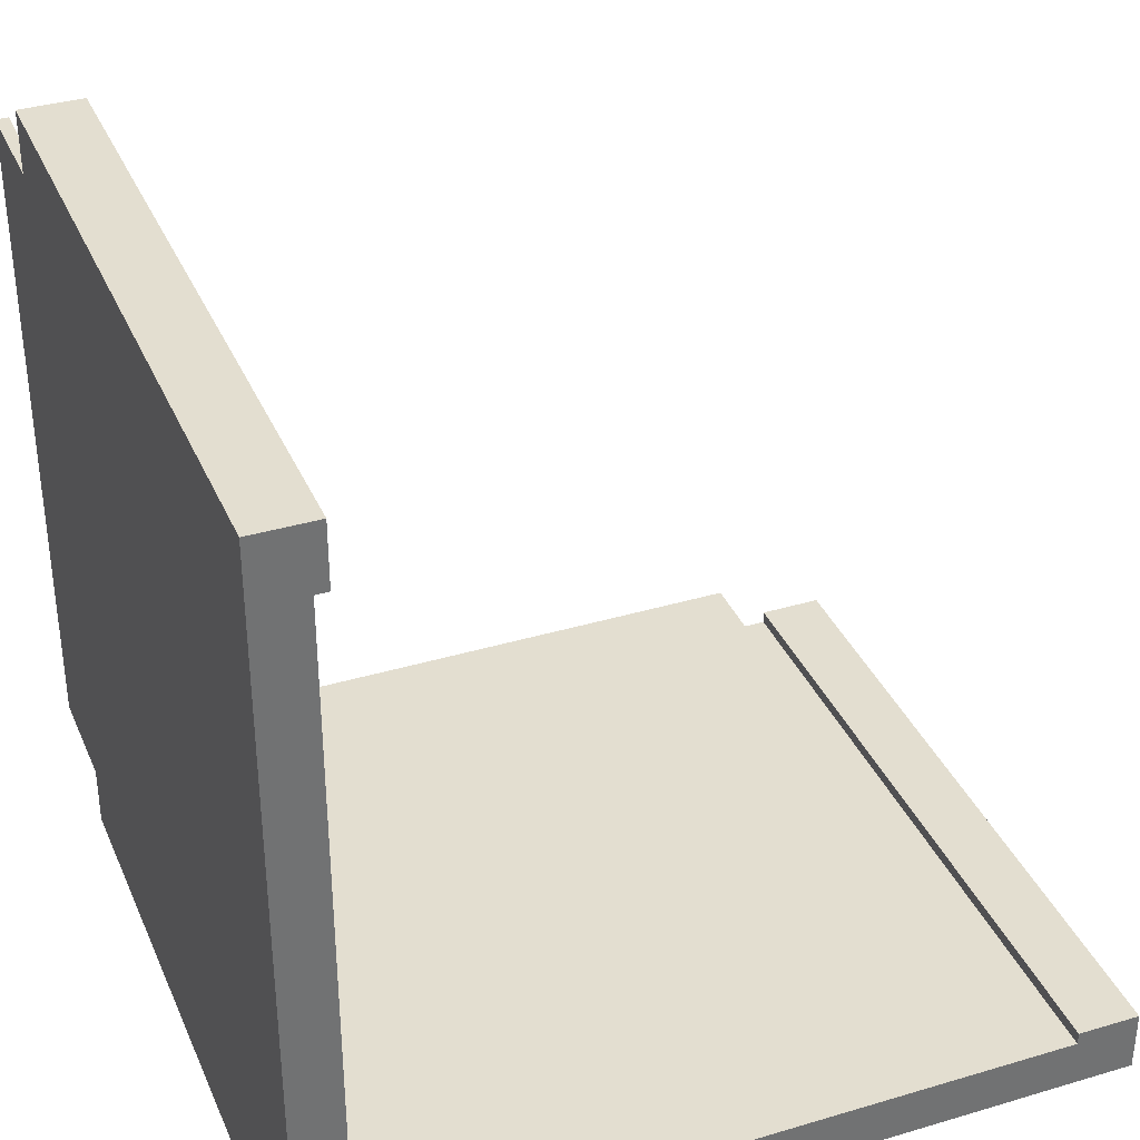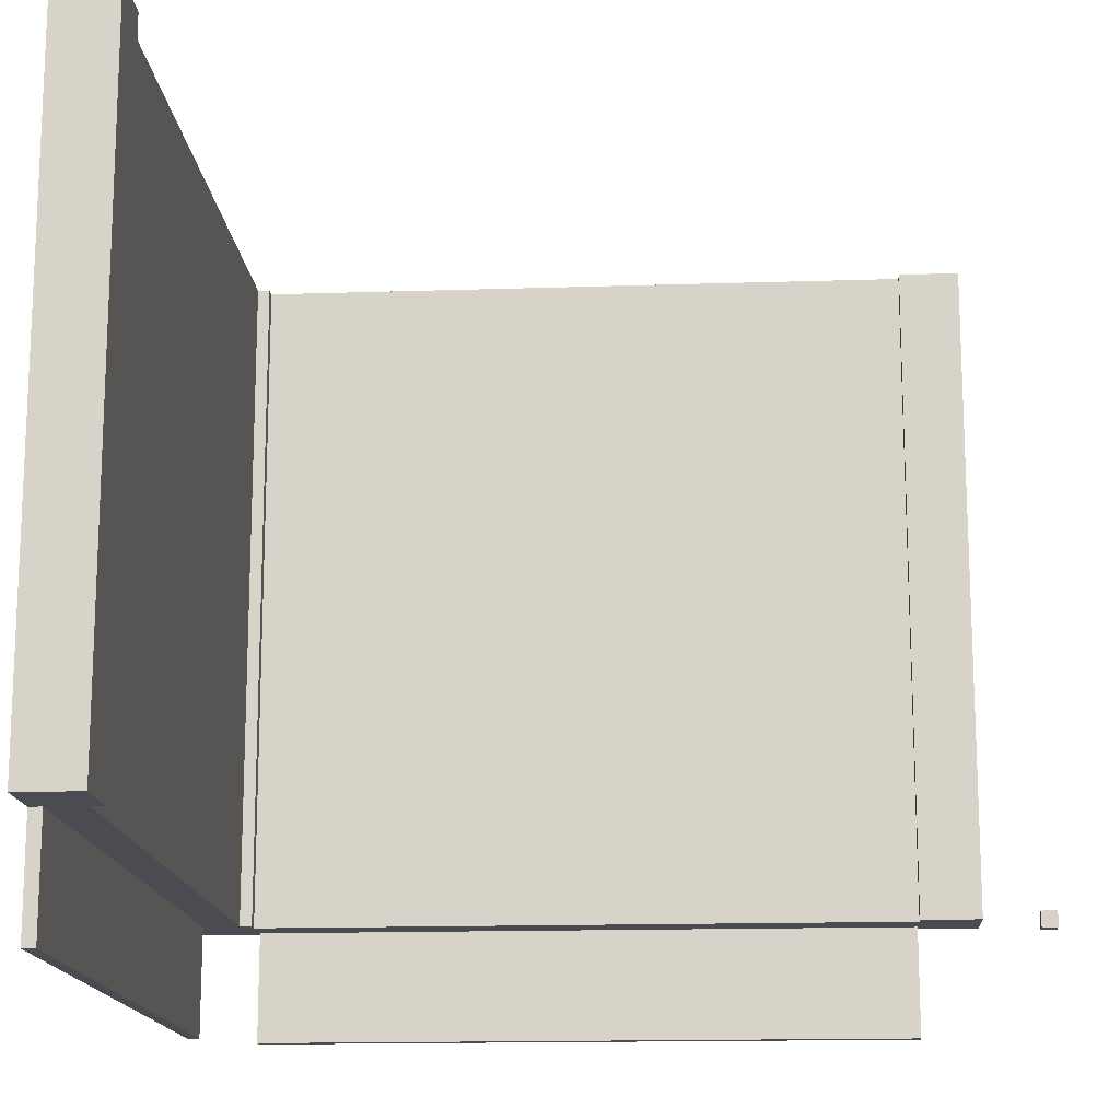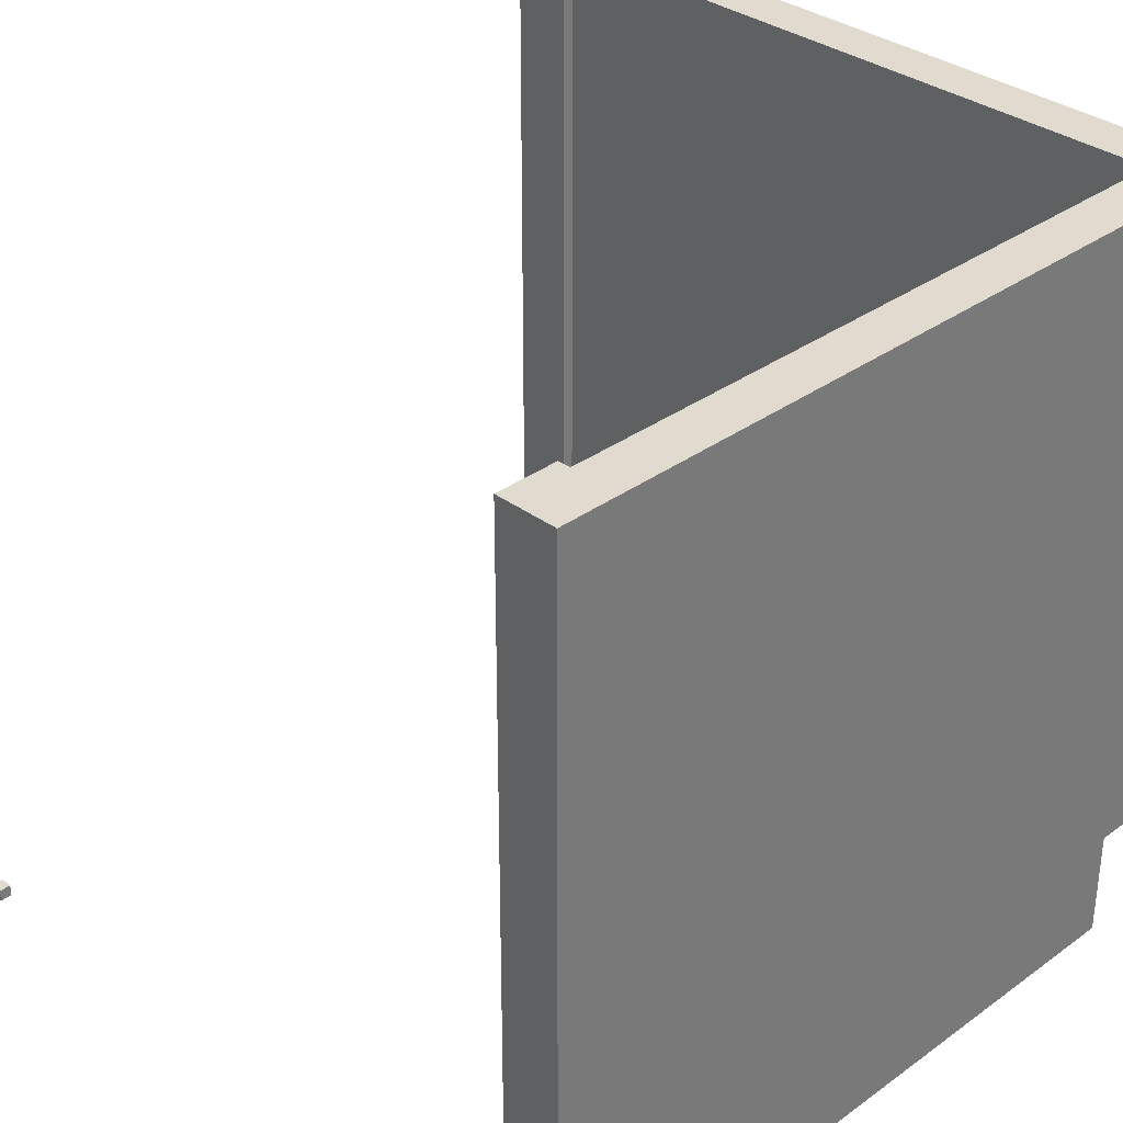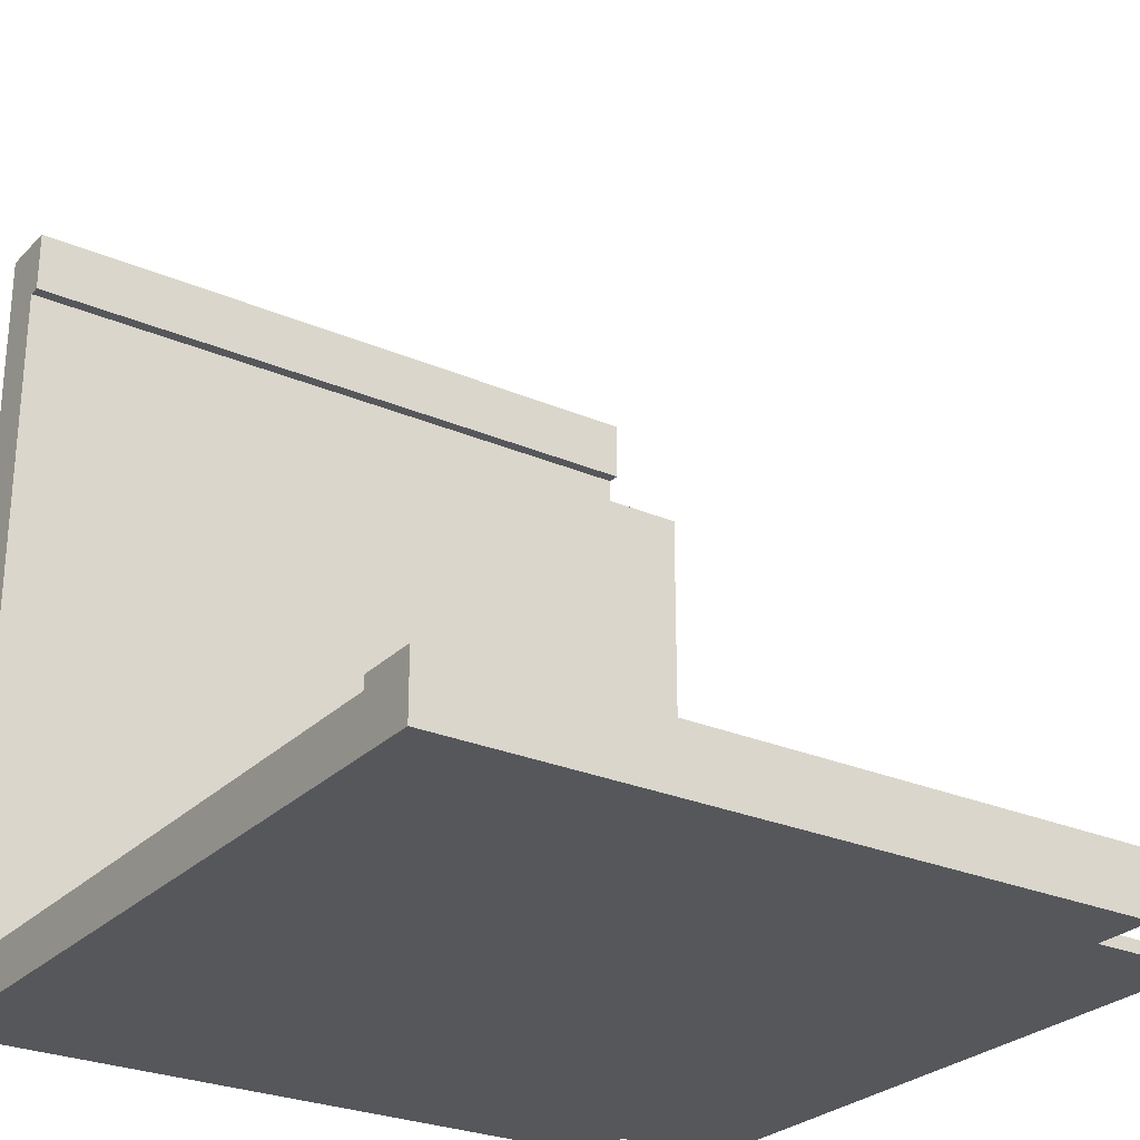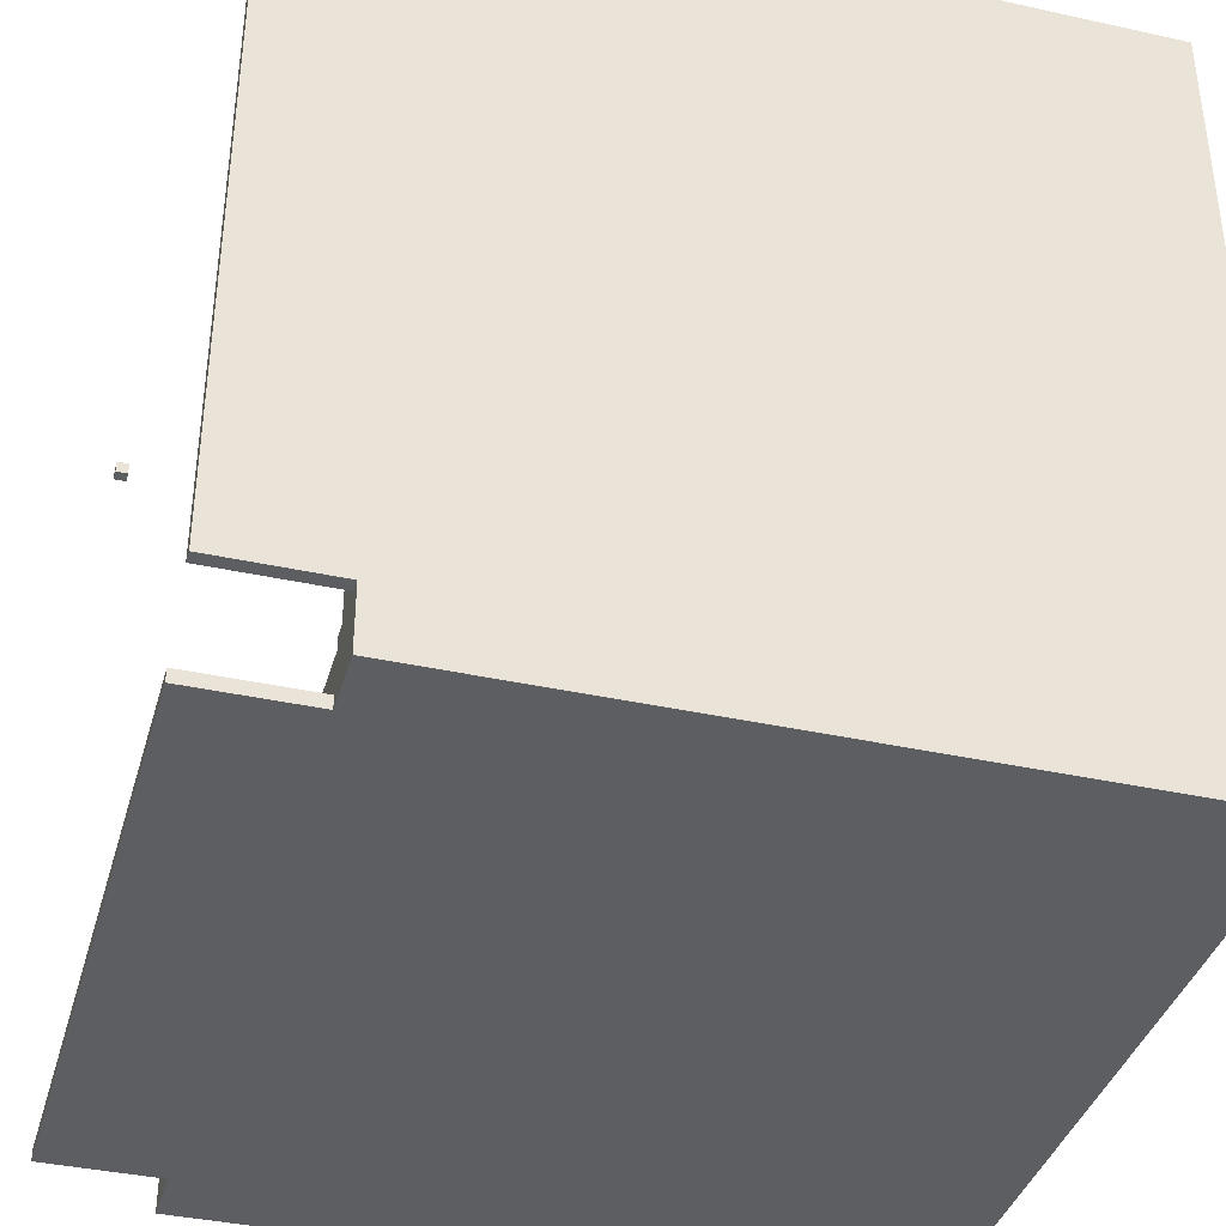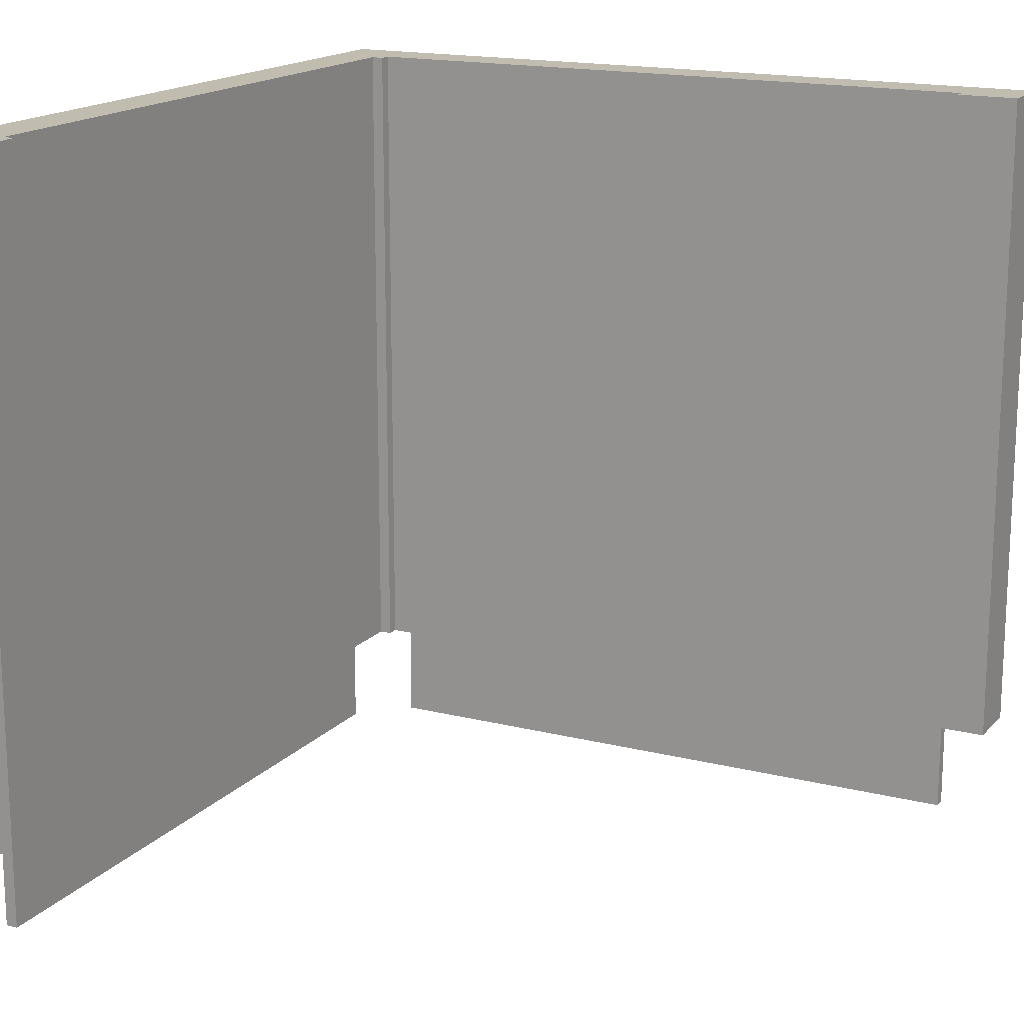
<metadata>
{"format":"obj","ext":"obj","renderer":"f3d","projection":"perspective","resolution":1024,"background":"white","views":[{"elev":35.7,"azim":158.6,"up":"+Z"},{"elev":-15.3,"azim":-86.0,"up":"+Y"},{"elev":33.4,"azim":45.3,"up":"+Y"},{"elev":-26.9,"azim":-123.8,"up":"+Z"},{"elev":-38.3,"azim":74.4,"up":"+Z"},{"elev":16.6,"azim":-62.9,"up":"+Y"}]}
</metadata>
<code>
v -32 0 32
v -32 0 31
v -32 1 32
v -32 1 31
v -32 9 -27
v -32 9 -32
v -32 64 -27
v -32 64 -32
v -27 0 -31
v -27 0 -32
v -27 9 -31
v -27 9 -32
v 27 9 32
v 27 9 27
v 27 9 -27
v 27 9 -28
v 27 64 32
v 27 64 27
v 27 64 -27
v 27 64 -28
v 28 9 27
v 28 9 22
v 28 9 17
v 28 9 12
v 28 9 7
v 28 9 2
v 28 9 -3
v 28 9 -8
v 28 9 -13
v 28 9 -18
v 28 9 -23
v 28 9 -27
v 28 64 27
v 28 64 22
v 28 64 17
v 28 64 12
v 28 64 7
v 28 64 2
v 28 64 -3
v 28 64 -8
v 28 64 -13
v 28 64 -18
v 28 64 -23
v 28 64 -27
v 31 0 27
v 31 0 -27
v 31 9 27
v 31 9 22
v 31 9 17
v 31 9 12
v 31 9 7
v 31 9 2
v 31 9 -3
v 31 9 -8
v 31 9 -13
v 31 9 -18
v 31 9 -23
v 31 9 -27
v -31 0 32
v -31 0 31
v -31 1 32
v -31 1 31
v -27 9 -27
v -27 9 -28
v -27 64 -27
v -27 64 -28
v 27 0 -31
v 27 0 -32
v 27 9 -31
v 27 9 -32
v 32 0 27
v 32 0 -27
v 32 9 32
v 32 9 27
v 32 9 -27
v 32 9 -32
v 32 63 22
v 32 63 17
v 32 63 12
v 32 63 7
v 32 63 2
v 32 63 -3
v 32 63 -8
v 32 63 -13
v 32 63 -18
v 32 63 -23
v 32 64 32
v 32 64 22
v 32 64 17
v 32 64 12
v 32 64 7
v 32 64 2
v 32 64 -3
v 32 64 -8
v 32 64 -13
v 32 64 -18
v 32 64 -23
v 32 64 -32
v -32 0 32
v -32 1 32
v -31 0 32
v -31 1 32
v 27 9 32
v 27 64 32
v 32 9 32
v 32 64 32
v 31 0 27
v 31 9 27
v 32 0 27
v 32 9 27
v -32 9 -27
v -32 64 -27
v -27 9 -27
v -27 64 -27
v 27 9 -27
v 27 64 -27
v 28 9 -27
v 28 64 -27
v -27 9 -28
v -27 64 -28
v -23 9 -28
v -23 64 -28
v -18 9 -28
v -18 64 -28
v -13 9 -28
v -13 64 -28
v -8 9 -28
v -8 64 -28
v -3 9 -28
v -3 64 -28
v 2 9 -28
v 2 64 -28
v 7 9 -28
v 7 64 -28
v 12 9 -28
v 12 64 -28
v 17 9 -28
v 17 64 -28
v 22 9 -28
v 22 64 -28
v 27 9 -28
v 27 64 -28
v -27 0 -31
v -27 9 -31
v -23 9 -31
v -18 9 -31
v -13 9 -31
v -8 9 -31
v -3 9 -31
v 2 9 -31
v 7 9 -31
v 12 9 -31
v 17 9 -31
v 22 9 -31
v 27 0 -31
v 27 9 -31
v -32 0 31
v -32 1 31
v -31 0 31
v -31 1 31
v 27 9 27
v 27 64 27
v 28 9 27
v 28 64 27
v 31 0 -27
v 31 9 -27
v 32 0 -27
v 32 9 -27
v -32 9 -32
v -32 64 -32
v -27 0 -32
v -27 9 -32
v -23 63 -32
v -23 64 -32
v -18 63 -32
v -18 64 -32
v -13 63 -32
v -13 64 -32
v -8 63 -32
v -8 64 -32
v -3 63 -32
v -3 64 -32
v 2 63 -32
v 2 64 -32
v 7 63 -32
v 7 64 -32
v 12 63 -32
v 12 64 -32
v 17 63 -32
v 17 64 -32
v 22 63 -32
v 22 64 -32
v 27 0 -32
v 27 9 -32
v 32 9 -32
v 32 64 -32
v -32 0 32
v -31 0 32
v -32 0 31
v -31 0 31
v 31 0 27
v 32 0 27
v 31 0 -27
v 32 0 -27
v -27 0 -31
v 27 0 -31
v -27 0 -32
v 27 0 -32
v 27 9 32
v 32 9 32
v 27 9 27
v 28 9 27
v 31 9 27
v 32 9 27
v 28 9 22
v 31 9 22
v 28 9 17
v 31 9 17
v 28 9 12
v 31 9 12
v 28 9 7
v 31 9 7
v 28 9 2
v 31 9 2
v 28 9 -3
v 31 9 -3
v 28 9 -8
v 31 9 -8
v 28 9 -13
v 31 9 -13
v 28 9 -18
v 31 9 -18
v 28 9 -23
v 31 9 -23
v -32 9 -27
v -27 9 -27
v 27 9 -27
v 28 9 -27
v 31 9 -27
v 32 9 -27
v -27 9 -28
v -23 9 -28
v -18 9 -28
v -13 9 -28
v -8 9 -28
v -3 9 -28
v 2 9 -28
v 7 9 -28
v 12 9 -28
v 17 9 -28
v 22 9 -28
v 27 9 -28
v -27 9 -31
v -23 9 -31
v -18 9 -31
v -13 9 -31
v -8 9 -31
v -3 9 -31
v 2 9 -31
v 7 9 -31
v 12 9 -31
v 17 9 -31
v 22 9 -31
v 27 9 -31
v -32 9 -32
v -27 9 -32
v 27 9 -32
v 32 9 -32
v -32 1 32
v -31 1 32
v -32 1 31
v -31 1 31
v 27 64 32
v 32 64 32
v 27 64 27
v 28 64 27
v 28 64 22
v 32 64 22
v 28 64 17
v 32 64 17
v 28 64 12
v 32 64 12
v 28 64 7
v 32 64 7
v 28 64 2
v 32 64 2
v 28 64 -3
v 32 64 -3
v 28 64 -8
v 32 64 -8
v 28 64 -13
v 32 64 -13
v 28 64 -18
v 32 64 -18
v 28 64 -23
v 32 64 -23
v -32 64 -27
v -27 64 -27
v 27 64 -27
v 28 64 -27
v -27 64 -28
v -23 64 -28
v -18 64 -28
v -13 64 -28
v -8 64 -28
v -3 64 -28
v 2 64 -28
v 7 64 -28
v 12 64 -28
v 17 64 -28
v 22 64 -28
v 27 64 -28
v -32 64 -32
v -23 64 -32
v -18 64 -32
v -13 64 -32
v -8 64 -32
v -3 64 -32
v 2 64 -32
v 7 64 -32
v 12 64 -32
v 17 64 -32
v 22 64 -32
v 32 64 -32
f 3 2 1
f 4 2 3
f 7 6 5
f 8 6 7
f 11 10 9
f 12 10 11
f 17 14 13
f 18 14 17
f 19 16 15
f 20 16 19
f 33 22 21
f 34 23 22
f 34 22 33
f 35 24 23
f 35 23 34
f 36 25 24
f 36 24 35
f 37 26 25
f 37 25 36
f 38 27 26
f 38 26 37
f 39 28 27
f 39 27 38
f 40 29 28
f 40 28 39
f 41 30 29
f 41 29 40
f 42 31 30
f 42 30 41
f 43 32 31
f 43 31 42
f 44 32 43
f 47 46 45
f 48 46 47
f 49 46 48
f 50 46 49
f 51 46 50
f 52 46 51
f 53 46 52
f 54 46 53
f 55 46 54
f 56 46 55
f 57 46 56
f 58 46 57
f 59 60 61
f 61 60 62
f 63 64 65
f 65 64 66
f 67 68 69
f 69 68 70
f 71 72 74
f 74 72 75
f 73 74 77
f 75 76 77
f 74 75 77
f 77 76 78
f 78 76 79
f 79 76 80
f 80 76 81
f 81 76 82
f 82 76 83
f 83 76 84
f 84 76 85
f 85 76 86
f 73 77 87
f 77 78 88
f 87 77 88
f 78 79 89
f 88 78 89
f 79 80 90
f 89 79 90
f 80 81 91
f 90 80 91
f 81 82 92
f 91 81 92
f 82 83 93
f 92 82 93
f 83 84 94
f 93 83 94
f 84 85 95
f 94 84 95
f 85 86 96
f 95 85 96
f 86 76 97
f 96 86 97
f 97 76 98
f 101 100 99
f 102 100 101
f 105 104 103
f 106 104 105
f 109 108 107
f 110 108 109
f 113 112 111
f 114 112 113
f 117 116 115
f 118 116 117
f 121 120 119
f 122 120 121
f 123 122 121
f 124 122 123
f 125 124 123
f 126 124 125
f 127 126 125
f 128 126 127
f 129 128 127
f 130 128 129
f 131 130 129
f 132 130 131
f 133 132 131
f 134 132 133
f 135 134 133
f 136 134 135
f 137 136 135
f 138 136 137
f 139 138 137
f 140 138 139
f 141 140 139
f 142 140 141
f 145 144 143
f 146 145 143
f 147 146 143
f 148 147 143
f 149 148 143
f 150 149 143
f 151 150 143
f 152 151 143
f 153 152 143
f 154 153 143
f 155 154 143
f 156 154 155
f 157 158 159
f 159 158 160
f 161 162 163
f 163 162 164
f 165 166 167
f 167 166 168
f 169 170 172
f 172 170 173
f 171 172 173
f 173 170 174
f 171 173 175
f 173 174 175
f 175 174 176
f 171 175 177
f 175 176 177
f 177 176 178
f 171 177 179
f 177 178 179
f 179 178 180
f 171 179 181
f 179 180 181
f 181 180 182
f 171 181 183
f 181 182 183
f 183 182 184
f 171 183 185
f 183 184 185
f 185 184 186
f 171 185 187
f 185 186 187
f 187 186 188
f 171 187 189
f 187 188 189
f 189 188 190
f 171 189 191
f 189 190 191
f 191 190 192
f 171 191 193
f 191 192 193
f 193 192 194
f 194 192 195
f 195 192 196
f 199 198 197
f 200 198 199
f 203 202 201
f 204 202 203
f 207 206 205
f 208 206 207
f 211 210 209
f 212 210 211
f 213 210 212
f 214 210 213
f 215 213 212
f 216 213 215
f 217 216 215
f 218 216 217
f 219 218 217
f 220 218 219
f 221 220 219
f 222 220 221
f 223 222 221
f 224 222 223
f 225 224 223
f 226 224 225
f 227 226 225
f 228 226 227
f 229 228 227
f 230 228 229
f 231 230 229
f 232 230 231
f 233 232 231
f 234 232 233
f 238 234 233
f 239 234 238
f 241 236 235
f 252 239 238
f 252 238 237
f 252 240 239
f 253 241 235
f 253 242 241
f 254 243 242
f 254 242 253
f 255 244 243
f 255 243 254
f 256 245 244
f 256 244 255
f 257 246 245
f 257 245 256
f 258 247 246
f 258 246 257
f 259 248 247
f 259 247 258
f 260 249 248
f 260 248 259
f 261 250 249
f 261 249 260
f 262 251 250
f 262 250 261
f 263 252 251
f 263 251 262
f 264 240 252
f 264 252 263
f 265 253 235
f 266 253 265
f 267 240 264
f 268 240 267
f 269 270 271
f 271 270 272
f 273 274 275
f 275 274 276
f 276 274 277
f 277 274 278
f 277 278 279
f 279 278 280
f 279 280 281
f 281 280 282
f 281 282 283
f 283 282 284
f 283 284 285
f 285 284 286
f 285 286 287
f 287 286 288
f 287 288 289
f 289 288 290
f 289 290 291
f 291 290 292
f 291 292 293
f 293 292 294
f 293 294 295
f 295 294 296
f 295 296 300
f 297 298 301
f 299 300 312
f 297 301 313
f 301 302 313
f 302 303 314
f 313 302 314
f 303 304 315
f 314 303 315
f 304 305 316
f 315 304 316
f 305 306 317
f 316 305 317
f 306 307 318
f 317 306 318
f 307 308 319
f 318 307 319
f 308 309 320
f 319 308 320
f 309 310 321
f 320 309 321
f 310 311 322
f 321 310 322
f 311 312 323
f 322 311 323
f 300 296 324
f 323 312 324
f 312 300 324

</code>
